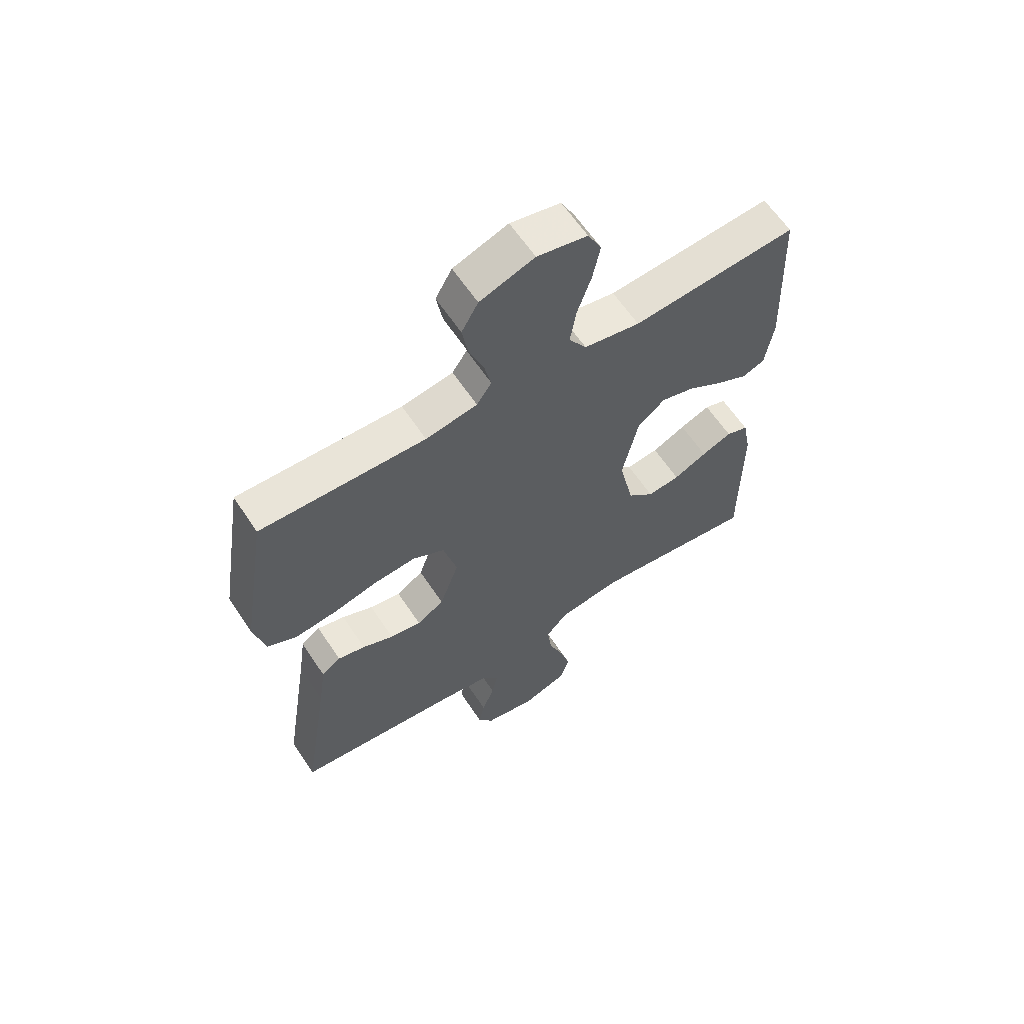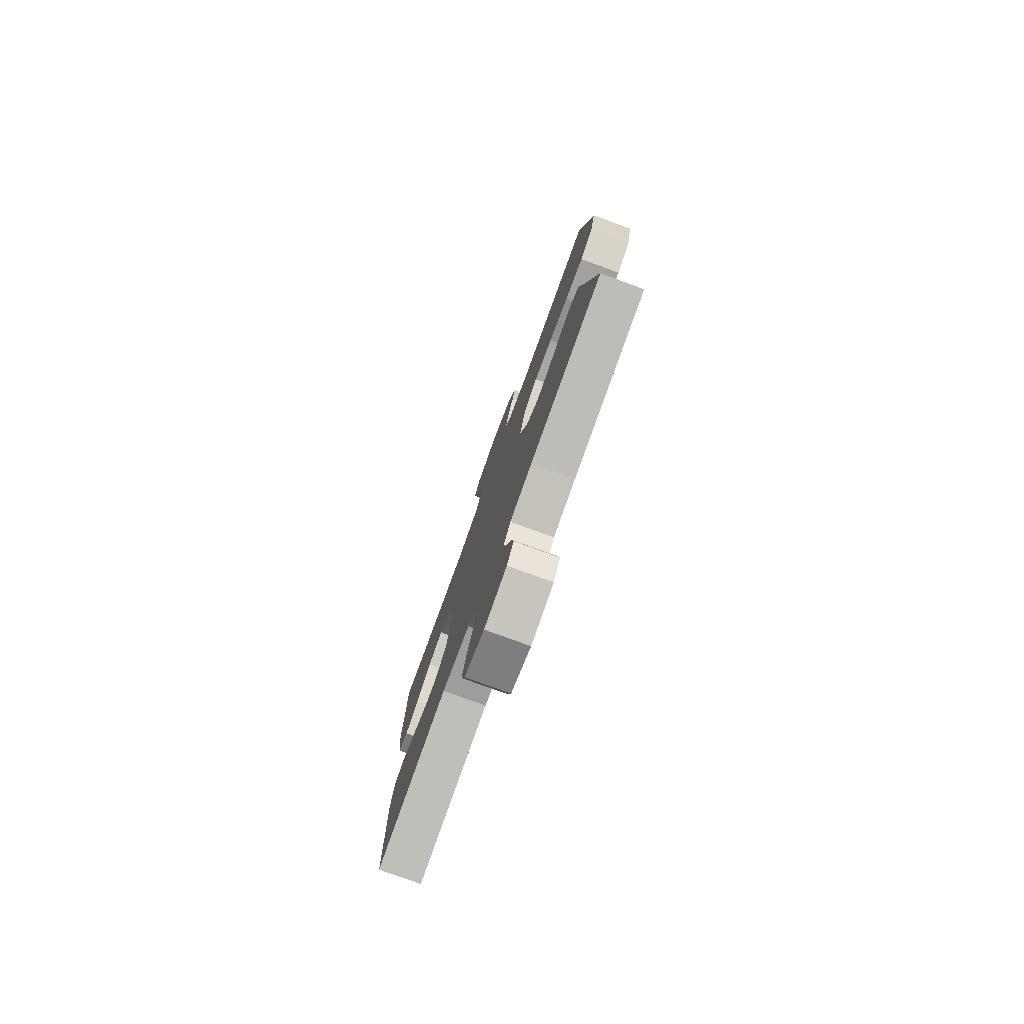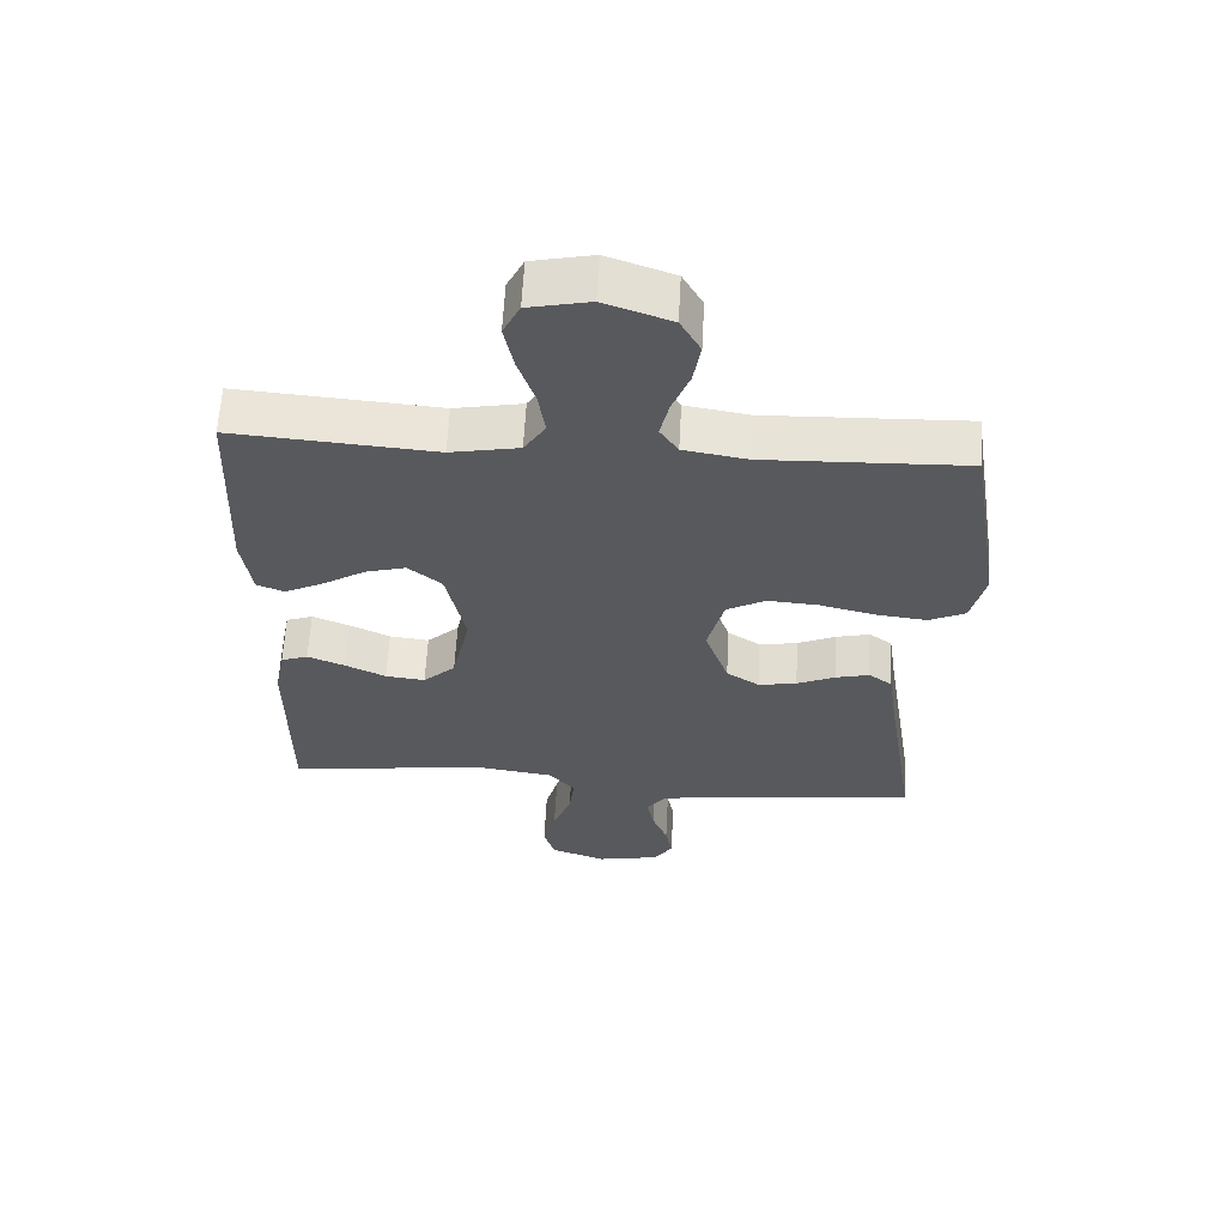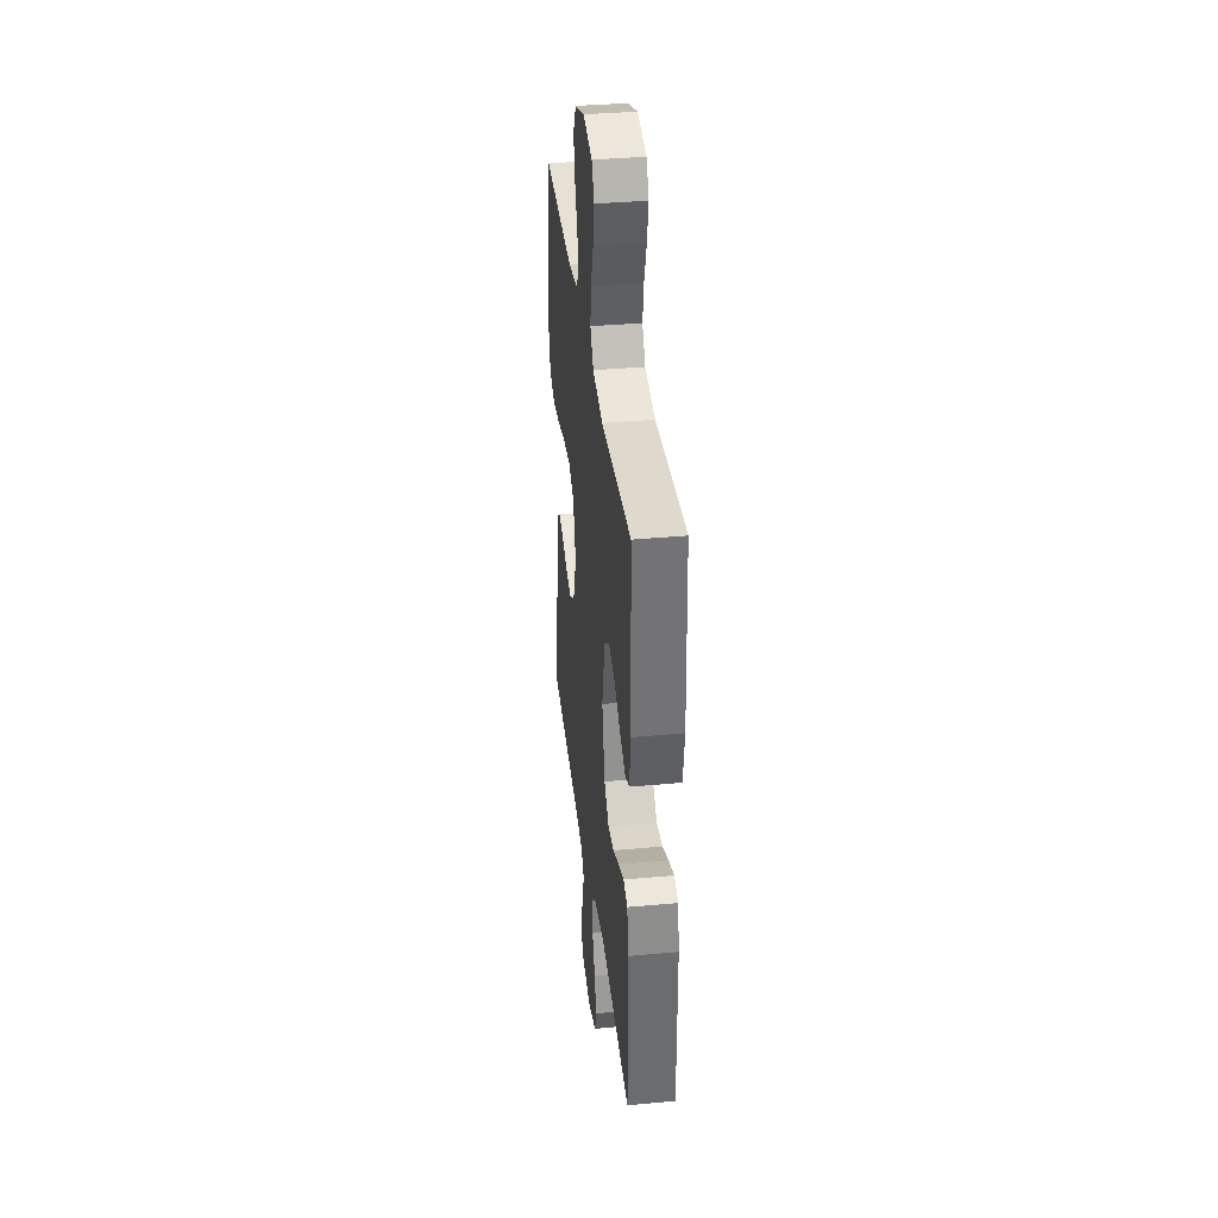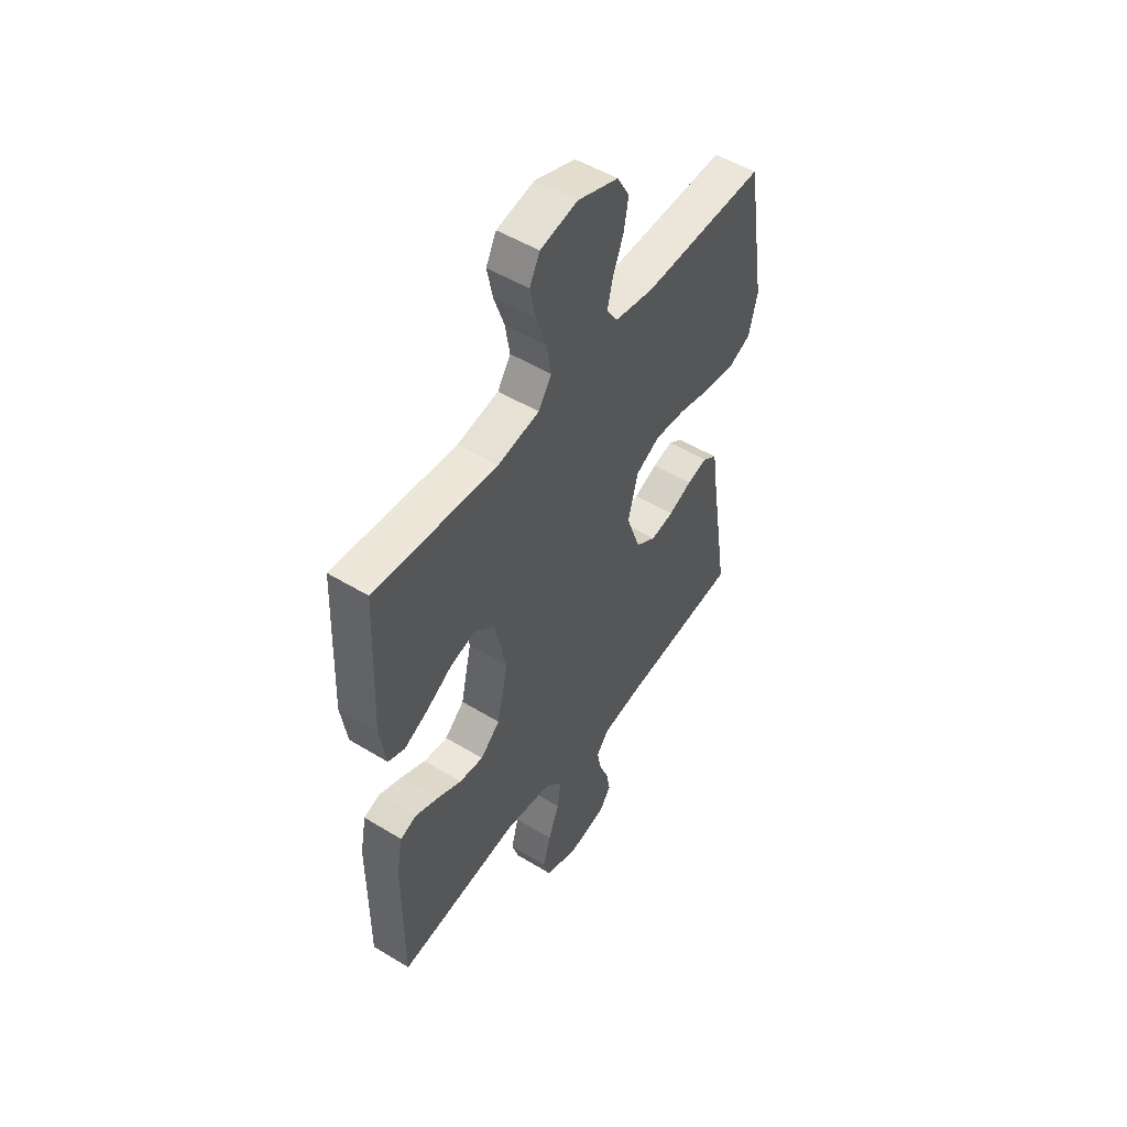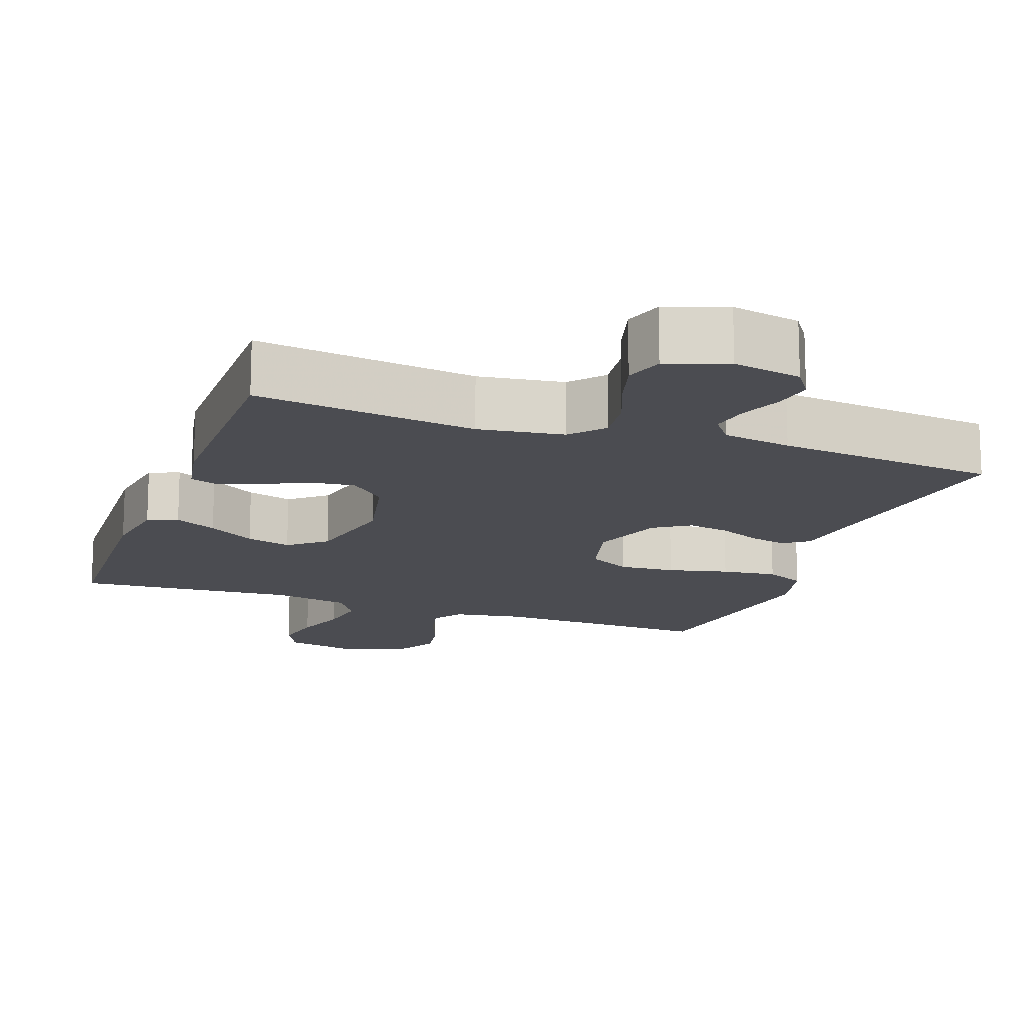
<metadata>
{"format":"obj","ext":"obj","renderer":"f3d","projection":"perspective","resolution":1024,"background":"white","views":[{"elev":62.0,"azim":-33.5,"up":"+Z"},{"elev":-78.7,"azim":-110.0,"up":"+Z"},{"elev":60.4,"azim":-177.0,"up":"+Z"},{"elev":36.8,"azim":83.2,"up":"+Z"},{"elev":51.2,"azim":123.6,"up":"+Z"},{"elev":-15.5,"azim":160.2,"up":"+Y"}]}
</metadata>
<code>
v -0.5 0.07 -0.5
v -0.453 0.07 -0.2
v -0.44 0.07 -0.109
v -0.405 0.07 -0.084
v -0.355 0.07 -0.096
v -0.298 0.07 -0.121
v -0.241 0.07 -0.131
v -0.192 0.07 -0.099
v -0.157 0.07 0
v -0.182 0.07 0.094
v -0.24 0.07 0.125
v -0.316 0.07 0.119
v -0.398 0.07 0.099
v -0.473 0.07 0.09
v -0.527 0.07 0.115
v -0.548 0.07 0.2
v -0.5 0.07 0.5
v -0.2 0.07 0.491
v -0.106 0.07 0.507
v -0.079 0.07 0.547
v -0.092 0.07 0.604
v -0.118 0.07 0.669
v -0.129 0.07 0.732
v -0.099 0.07 0.785
v 0 0.07 0.82
v 0.091 0.07 0.801
v 0.116 0.07 0.752
v 0.102 0.07 0.684
v 0.077 0.07 0.611
v 0.066 0.07 0.544
v 0.098 0.07 0.495
v 0.2 0.07 0.476
v 0.5 0.07 0.5
v 0.512 0.07 0.2
v 0.497 0.07 0.104
v 0.456 0.07 0.088
v 0.399 0.07 0.116
v 0.335 0.07 0.155
v 0.274 0.07 0.172
v 0.224 0.07 0.131
v 0.195 0.07 0
v 0.222 0.07 -0.122
v 0.27 0.07 -0.166
v 0.329 0.07 -0.159
v 0.39 0.07 -0.13
v 0.445 0.07 -0.108
v 0.485 0.07 -0.122
v 0.5 0.07 -0.2
v 0.5 0.07 -0.5
v 0.2 0.07 -0.462
v 0.084 0.07 -0.479
v 0.045 0.07 -0.524
v 0.053 0.07 -0.587
v 0.08 0.07 -0.656
v 0.099 0.07 -0.723
v 0.082 0.07 -0.776
v 0 0.07 -0.805
v -0.093 0.07 -0.787
v -0.121 0.07 -0.746
v -0.111 0.07 -0.693
v -0.088 0.07 -0.636
v -0.078 0.07 -0.584
v -0.107 0.07 -0.546
v -0.2 0.07 -0.531
v -0.5 0 -0.5
v -0.453 0 -0.2
v -0.44 0 -0.109
v -0.405 0 -0.084
v -0.355 0 -0.096
v -0.298 0 -0.121
v -0.241 0 -0.131
v -0.192 0 -0.099
v -0.157 0 0
v -0.182 0 0.094
v -0.24 0 0.125
v -0.316 0 0.119
v -0.398 0 0.099
v -0.473 0 0.09
v -0.527 0 0.115
v -0.548 0 0.2
v -0.5 0 0.5
v -0.2 0 0.491
v -0.106 0 0.507
v -0.079 0 0.547
v -0.092 0 0.604
v -0.118 0 0.669
v -0.129 0 0.732
v -0.099 0 0.785
v 0 0 0.82
v 0.091 0 0.801
v 0.116 0 0.752
v 0.102 0 0.684
v 0.077 0 0.611
v 0.066 0 0.544
v 0.098 0 0.495
v 0.2 0 0.476
v 0.5 0 0.5
v 0.512 0 0.2
v 0.497 0 0.104
v 0.456 0 0.088
v 0.399 0 0.116
v 0.335 0 0.155
v 0.274 0 0.172
v 0.224 0 0.131
v 0.195 0 0
v 0.222 0 -0.122
v 0.27 0 -0.166
v 0.329 0 -0.159
v 0.39 0 -0.13
v 0.445 0 -0.108
v 0.485 0 -0.122
v 0.5 0 -0.2
v 0.5 0 -0.5
v 0.2 0 -0.462
v 0.084 0 -0.479
v 0.045 0 -0.524
v 0.053 0 -0.587
v 0.08 0 -0.656
v 0.099 0 -0.723
v 0.082 0 -0.776
v 0 0 -0.805
v -0.093 0 -0.787
v -0.121 0 -0.746
v -0.111 0 -0.693
v -0.088 0 -0.636
v -0.078 0 -0.584
v -0.107 0 -0.546
v -0.2 0 -0.531
f 59 60 61
f 58 59 61
f 57 58 61
f 56 57 61
f 55 56 61
f 54 55 61
f 53 54 61
f 52 53 61 62
f 51 52 62 63
f 48 49 50
f 47 48 50
f 46 47 50
f 45 46 50
f 44 45 50
f 43 44 50 51
f 51 63 64
f 43 51 64
f 42 43 64
f 36 37 38
f 35 36 38
f 34 35 38
f 33 34 38
f 32 33 38
f 31 32 38 39
f 30 31 39 40
f 27 28 29
f 26 27 29
f 25 26 29
f 24 25 29
f 23 24 29
f 22 23 29
f 21 22 29
f 20 21 29 30
f 30 40 41
f 20 30 41
f 19 20 41
f 16 17 18
f 15 16 18
f 14 15 18
f 13 14 18
f 12 13 18
f 11 12 18 19
f 4 5 6
f 3 4 6
f 2 3 6
f 2 6 7
f 1 2 7
f 64 1 7 8
f 64 8 9
f 42 64 9
f 41 42 9
f 10 11 19 41
f 9 10 41
f 125 124 123
f 125 123 122
f 125 122 121
f 125 121 120
f 125 120 119
f 125 119 118
f 125 118 117
f 126 125 117 116
f 127 126 116 115
f 114 113 112
f 114 112 111
f 114 111 110
f 114 110 109
f 114 109 108
f 115 114 108 107
f 128 127 115
f 128 115 107
f 128 107 106
f 102 101 100
f 102 100 99
f 102 99 98
f 102 98 97
f 102 97 96
f 103 102 96 95
f 104 103 95 94
f 93 92 91
f 93 91 90
f 93 90 89
f 93 89 88
f 93 88 87
f 93 87 86
f 93 86 85
f 94 93 85 84
f 105 104 94
f 105 94 84
f 105 84 83
f 82 81 80
f 82 80 79
f 82 79 78
f 82 78 77
f 82 77 76
f 83 82 76 75
f 70 69 68
f 70 68 67
f 70 67 66
f 71 70 66
f 71 66 65
f 72 71 65 128
f 73 72 128
f 73 128 106
f 73 106 105
f 105 83 75 74
f 105 74 73
f 1 65 66 2
f 2 66 67 3
f 3 67 68 4
f 4 68 69 5
f 5 69 70 6
f 6 70 71 7
f 7 71 72 8
f 8 72 73 9
f 9 73 74 10
f 10 74 75 11
f 11 75 76 12
f 12 76 77 13
f 13 77 78 14
f 14 78 79 15
f 15 79 80 16
f 16 80 81 17
f 17 81 82 18
f 18 82 83 19
f 19 83 84 20
f 20 84 85 21
f 21 85 86 22
f 22 86 87 23
f 23 87 88 24
f 24 88 89 25
f 25 89 90 26
f 26 90 91 27
f 27 91 92 28
f 28 92 93 29
f 29 93 94 30
f 30 94 95 31
f 31 95 96 32
f 32 96 97 33
f 33 97 98 34
f 34 98 99 35
f 35 99 100 36
f 36 100 101 37
f 37 101 102 38
f 38 102 103 39
f 39 103 104 40
f 40 104 105 41
f 41 105 106 42
f 42 106 107 43
f 43 107 108 44
f 44 108 109 45
f 45 109 110 46
f 46 110 111 47
f 47 111 112 48
f 48 112 113 49
f 49 113 114 50
f 50 114 115 51
f 51 115 116 52
f 52 116 117 53
f 53 117 118 54
f 54 118 119 55
f 55 119 120 56
f 56 120 121 57
f 57 121 122 58
f 58 122 123 59
f 59 123 124 60
f 60 124 125 61
f 61 125 126 62
f 62 126 127 63
f 63 127 128 64
f 64 128 65 1

</code>
